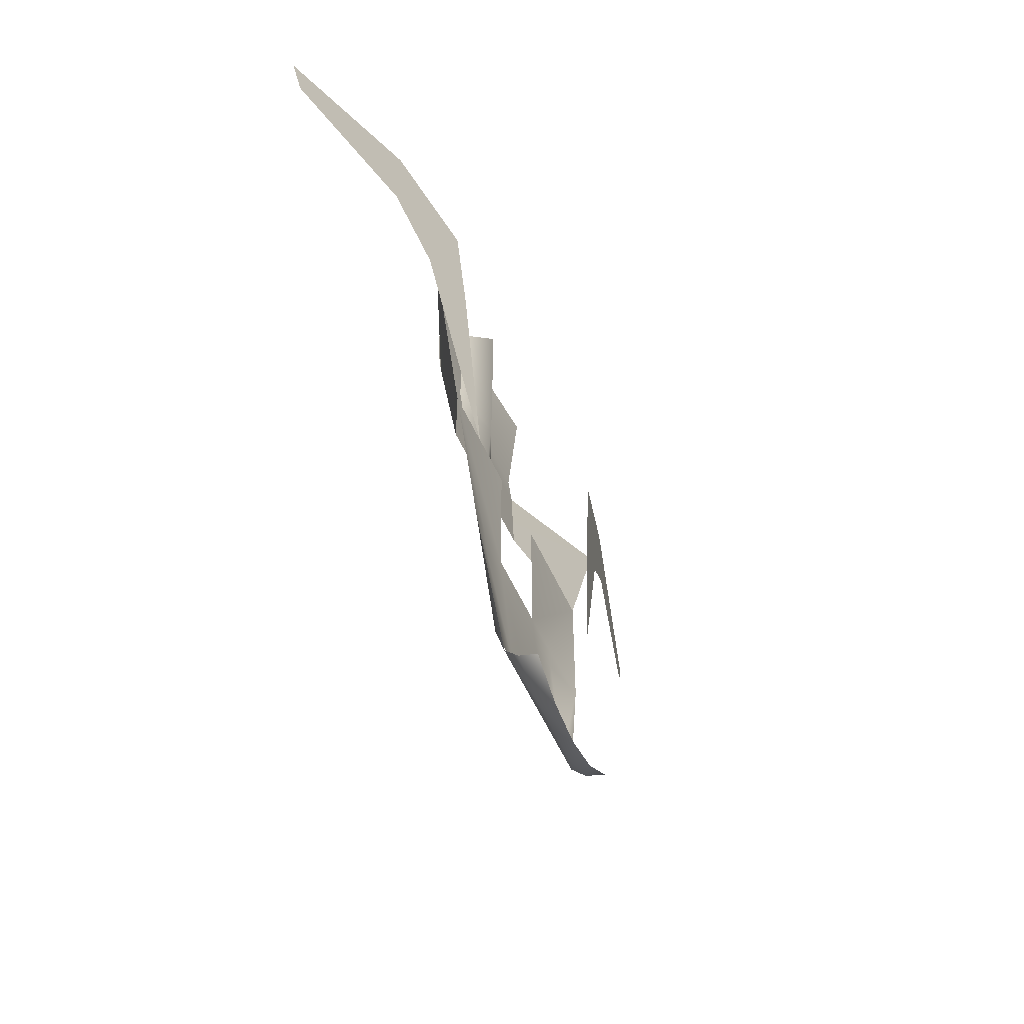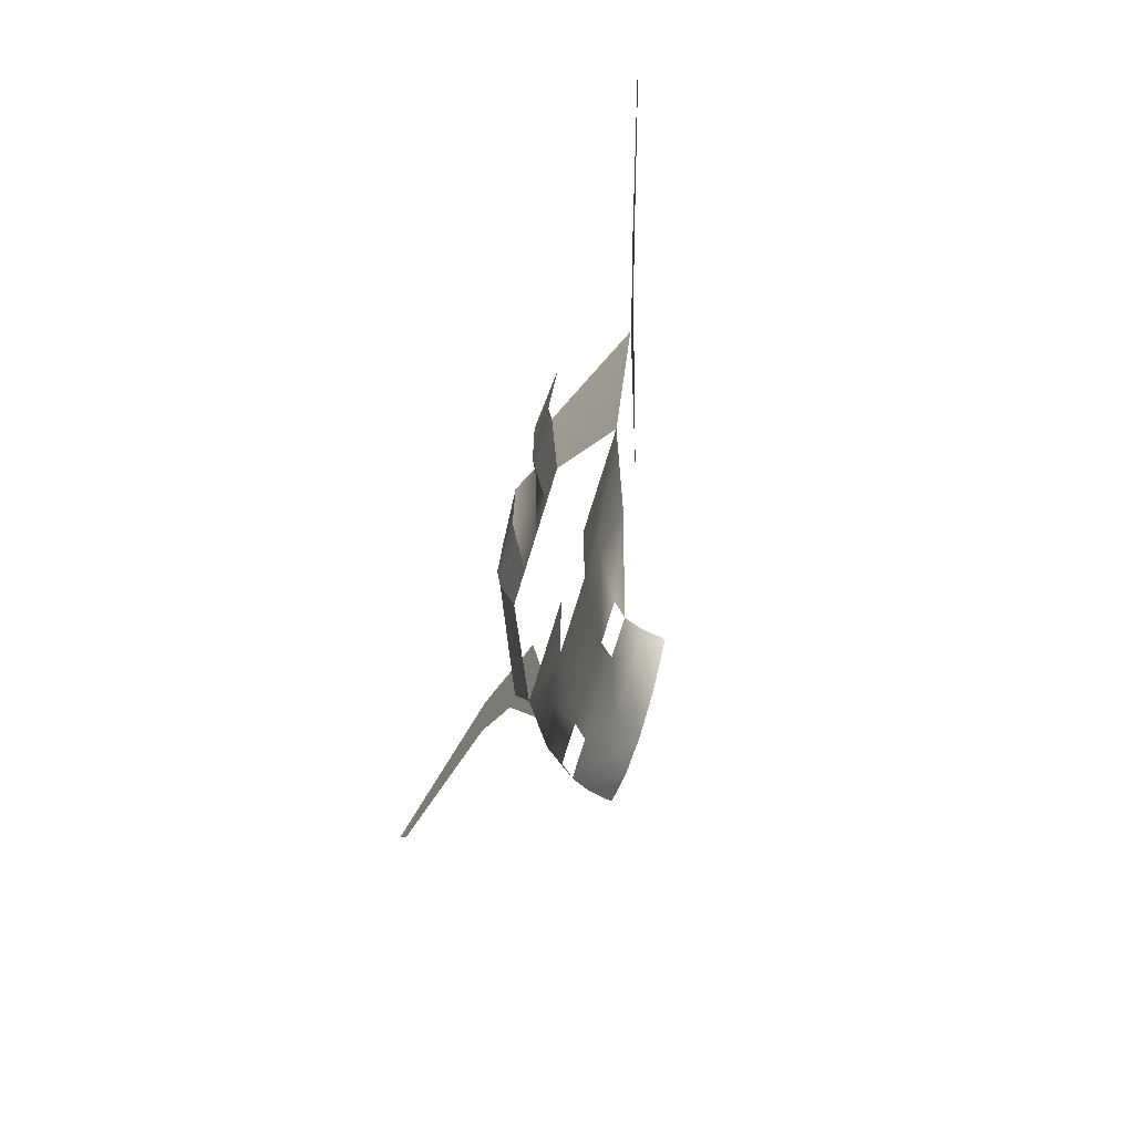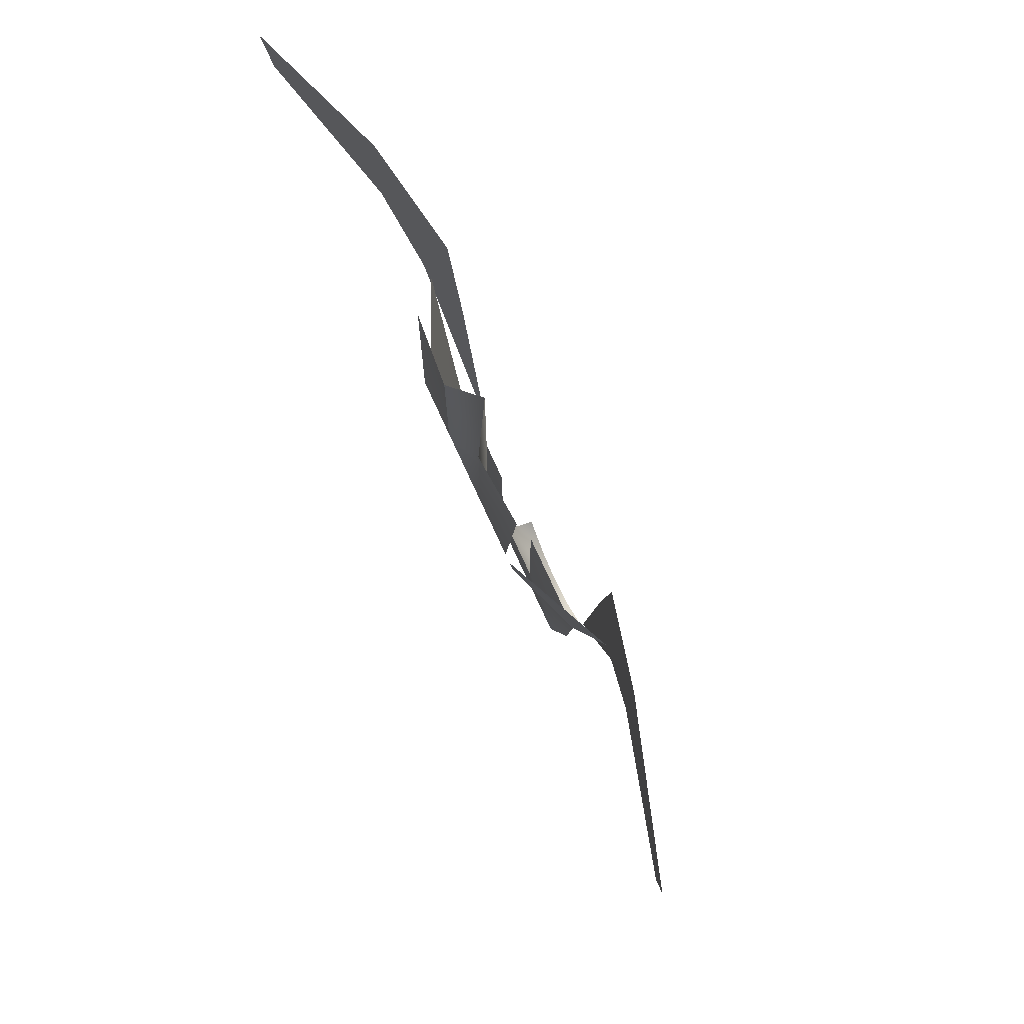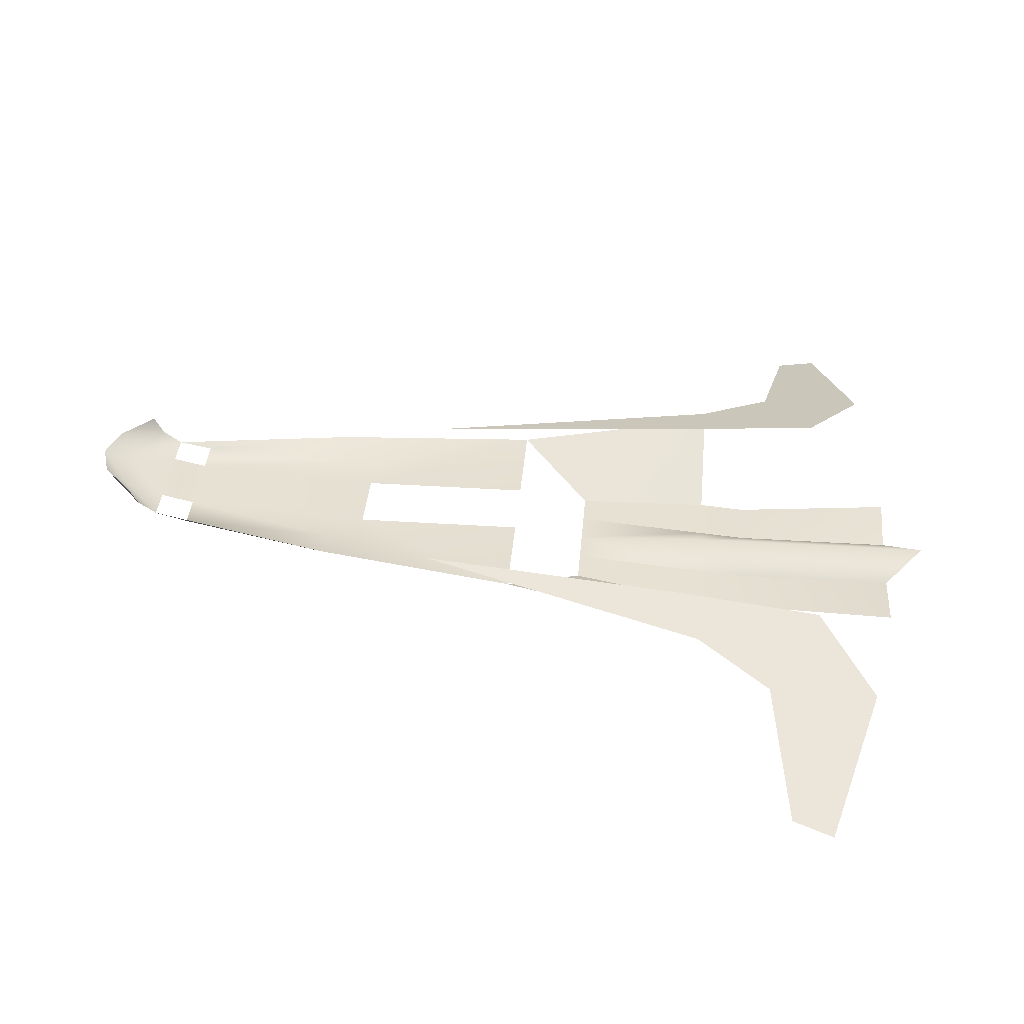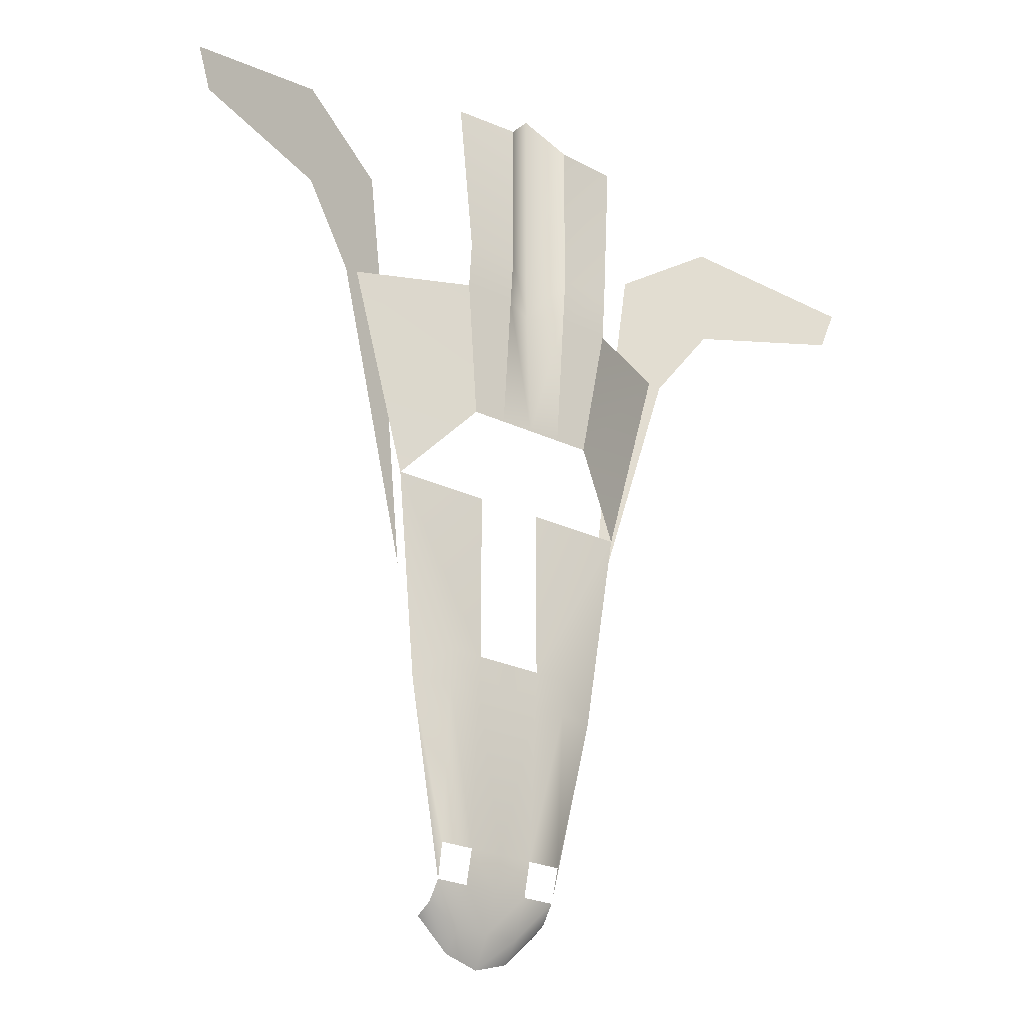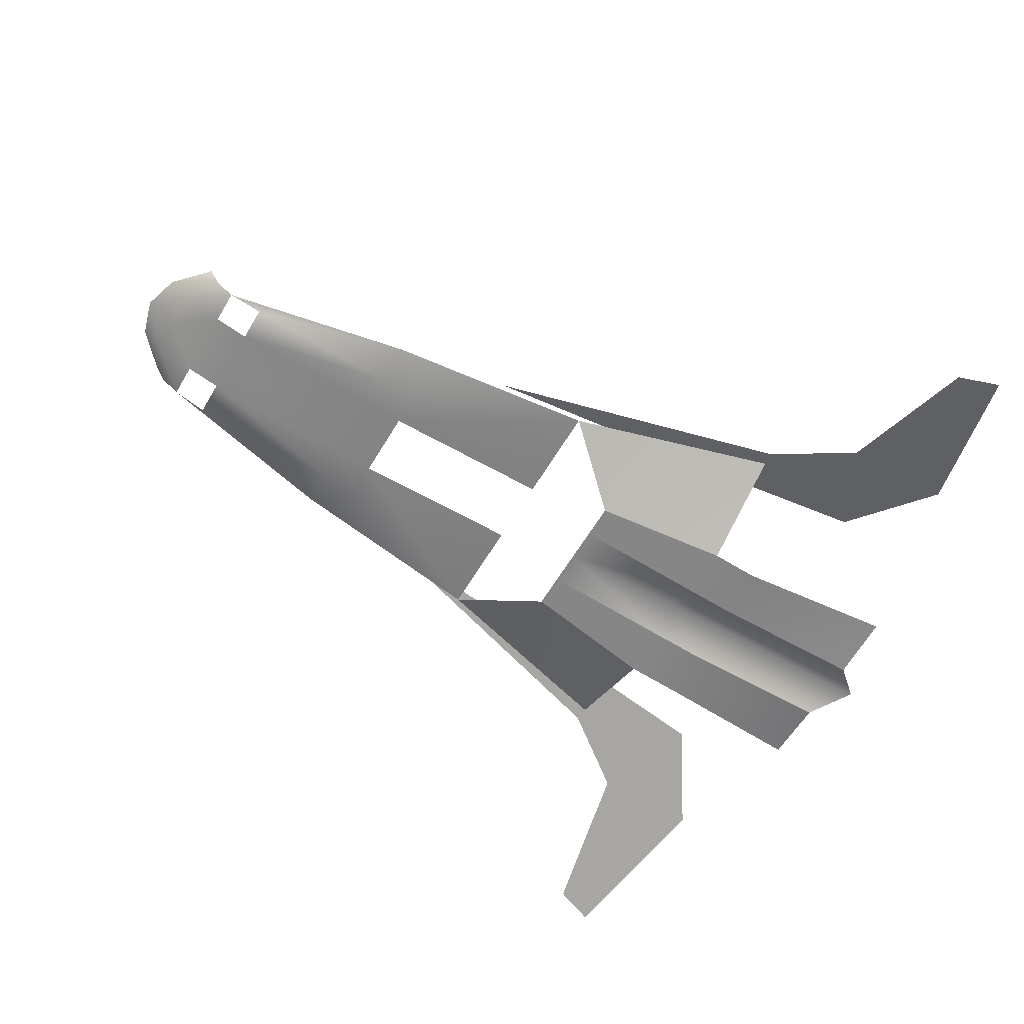
<metadata>
{"format":"obj","ext":"obj","renderer":"f3d","projection":"perspective","resolution":1024,"background":"white","views":[{"elev":-62.2,"azim":115.7,"up":"+Z"},{"elev":-76.0,"azim":72.8,"up":"+Z"},{"elev":76.9,"azim":65.3,"up":"+Z"},{"elev":37.2,"azim":-85.2,"up":"+Y"},{"elev":-25.5,"azim":-37.6,"up":"+Z"},{"elev":-60.1,"azim":-120.3,"up":"+Y"}]}
</metadata>
<code>
v  -2.8 -1.122 2.941
v  -1.95 -1.122 -0.0586
v  -1 -1.644 0.993
v  -1.273 -1.813 2.941
v  -1.562 -0.9686 -3.059
v  -1 -1.092 -3.059
v  -1 -1.122 -2.536
v  -0.98 -0.8284 -5.792
v  -1 -0.9427 -5.302
v  0 -0.3725 -6.8
v  0 -0.6364 -6.35
v  -0.5 -0.6364 -6.35
v  -0.5 -0.3725 -6.65
v  0 -0.8284 -5.792
v  -0.5 -0.8284 -5.792
v  0 -0.9435 -5.3
v  -0.5 -0.9427 -5.302
v  0 -1.092 -3.059
v  -0.5 -1.092 -3.059
v  0 -1.122 -2.536
v  -0.5 -1.122 -2.536
v  0 -1.644 0.993
v  0 -1.563 2.941
v  -0.5 -1.813 2.941
v  -0.5 -1.644 0.993
v  0 -1.552 3.619
v  -0.5 -1.872 3.619
v  0 -1.552 6.494
v  -0.5 -1.872 5.941
v  -0.98 -0.6364 -6.059
v  -0.98 -0.3725 -6.2
v  -0.5 -1.122 -0.0586
v  -1.273 -1.872 3.619
v  -1.45 -1.799 5.955
v  -1.765 -0.8363 -1.341
v  -1.959 -0.8706 0.4311
v  -2.277 -0.9626 0.4288
v  -2.215 -0.9157 2.766
v  -2.941 -1.126 2.719
v  -3.551 -1.274 4.981
v  -4.677 -1.602 4.851
v  -3.798 -1.358 3.999
v  -3.345 -1.234 3.385
v  -4.591 -1.586 4.127
v  -5.753 -1.919 4.314
v  -5.804 -1.929 4.721
v  -6.045 -1.998 4.74
v  -5.896 -1.96 4.337
v  -5.832 -1.933 5.009
v  -6.116 -2.016 4.929
v  -4.726 -1.61 5.324
v  -3.832 -1.348 5.578
v  -3.619 -1.288 5.444
v  -2.854 -1.073 4.967
v  -2.998 -1.14 2.914
v  -2.482 -0.9684 4.735
v  2.8 -1.122 2.941
v  1.273 -1.813 2.941
v  1 -1.644 0.993
v  1.95 -1.122 -0.0586
v  1.562 -0.9686 -3.059
v  1 -1.122 -2.536
v  1 -1.092 -3.059
v  1 -0.9427 -5.302
v  0.98 -0.8284 -5.792
v  0.5 -0.3725 -6.65
v  0.5 -0.6364 -6.35
v  0.5 -0.8284 -5.792
v  0.5 -0.9427 -5.302
v  0.5 -1.092 -3.059
v  0.5 -1.122 -2.536
v  0.5 -1.644 0.993
v  0.5 -1.813 2.941
v  0.5 -1.872 3.619
v  0.5 -1.872 5.941
v  0.98 -0.3725 -6.2
v  0.98 -0.6364 -6.059
v  0.5 -1.122 -0.0586
v  1.273 -1.872 3.619
v  1.45 -1.799 5.955
v  1.765 -0.8363 -1.341
v  2.277 -0.9626 0.4288
v  1.959 -0.8706 0.4311
v  2.215 -0.9157 2.766
v  2.941 -1.126 2.719
v  3.551 -1.274 4.981
v  3.345 -1.234 3.385
v  3.798 -1.358 3.999
v  4.677 -1.602 4.851
v  4.591 -1.586 4.127
v  5.753 -1.919 4.314
v  5.804 -1.929 4.721
v  5.896 -1.96 4.337
v  6.045 -1.998 4.74
v  5.832 -1.933 5.009
v  6.116 -2.016 4.929
v  4.726 -1.61 5.324
v  3.832 -1.348 5.578
v  3.619 -1.288 5.444
v  2.854 -1.073 4.967
v  2.998 -1.14 2.914
v  2.482 -0.9684 4.735
g bottom
f 1 2 3 4
f 5 6 7 2
f 5 8 9 6
f 10 11 12 13
f 11 14 15 12
f 14 16 17 15
f 16 18 19 17
f 18 20 21 19
f 22 23 24 25
f 23 26 27 24
f 26 28 29 27
f 13 12 30 31
f 12 15 8 30
f 17 19 6 9
f 19 21 7 6
f 21 32 2 7
f 25 24 4 3
f 24 27 33 4
f 27 29 34 33
f 35 36 37
f 38 39 37 36
f 40 41 42 43
f 42 41 44
f 45 44 41 46
f 46 47 48 45
f 49 50 47 46
f 41 51 49 46
f 52 41 40 53
f 51 41 52
f 53 40 54
f 43 38 54 40
f 38 43 55 39
f 54 38 56
f 57 58 59 60
f 61 60 62 63
f 61 63 64 65
f 10 66 67 11
f 11 67 68 14
f 14 68 69 16
f 16 69 70 18
f 18 70 71 20
f 22 72 73 23
f 23 73 74 26
f 26 74 75 28
f 66 76 77 67
f 67 77 65 68
f 69 64 63 70
f 70 63 62 71
f 71 62 60 78
f 72 59 58 73
f 73 58 79 74
f 74 79 80 75
f 81 82 83
f 84 83 82 85
f 86 87 88 89
f 88 90 89
f 91 92 89 90
f 92 91 93 94
f 95 92 94 96
f 89 92 95 97
f 98 99 86 89
f 97 98 89
f 99 100 86
f 87 86 100 84
f 84 85 101 87
f 100 102 84

</code>
